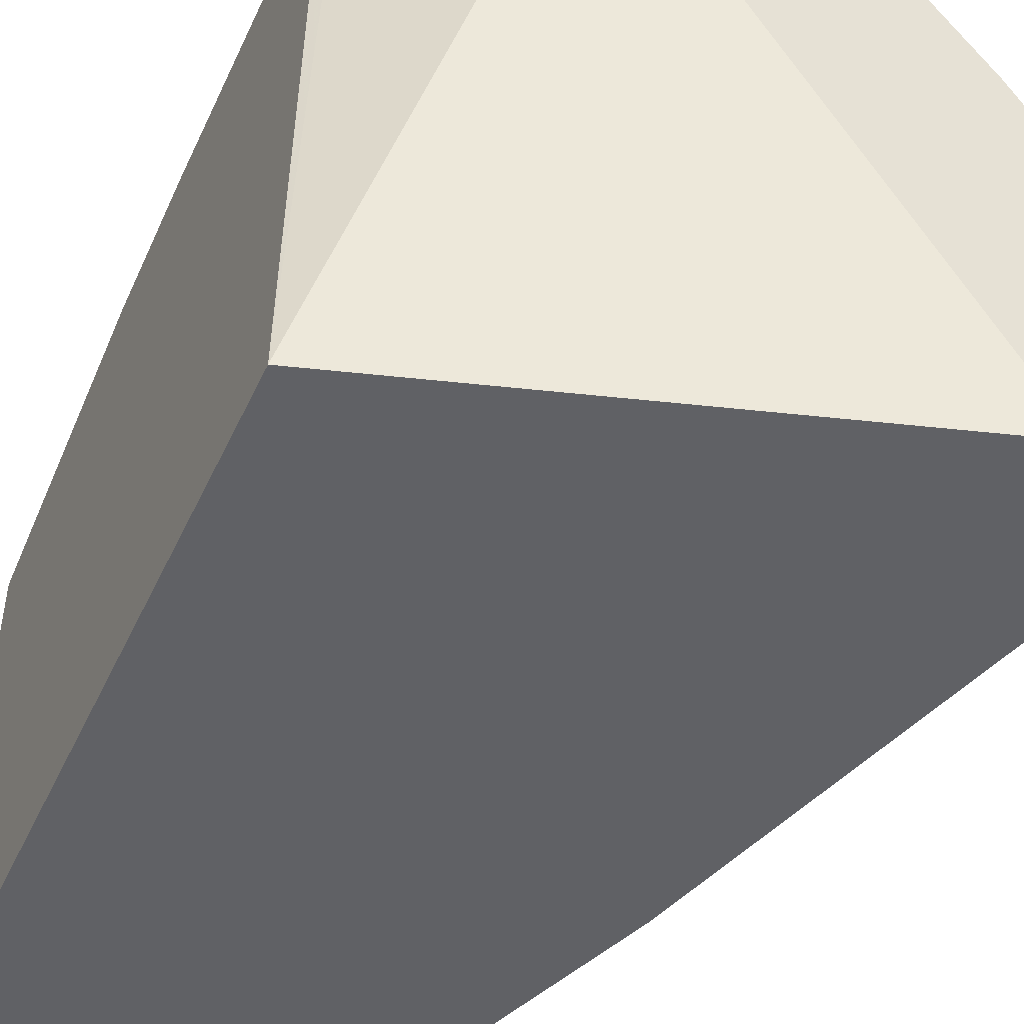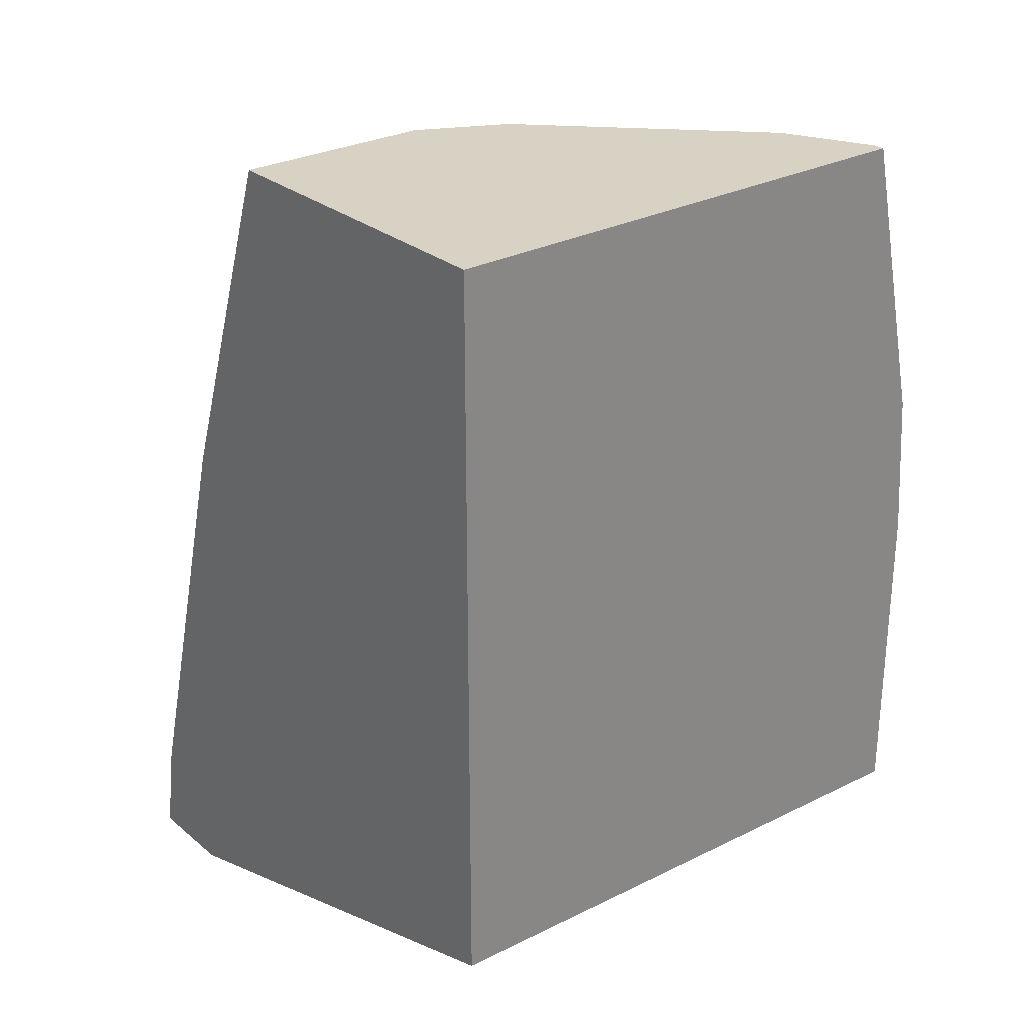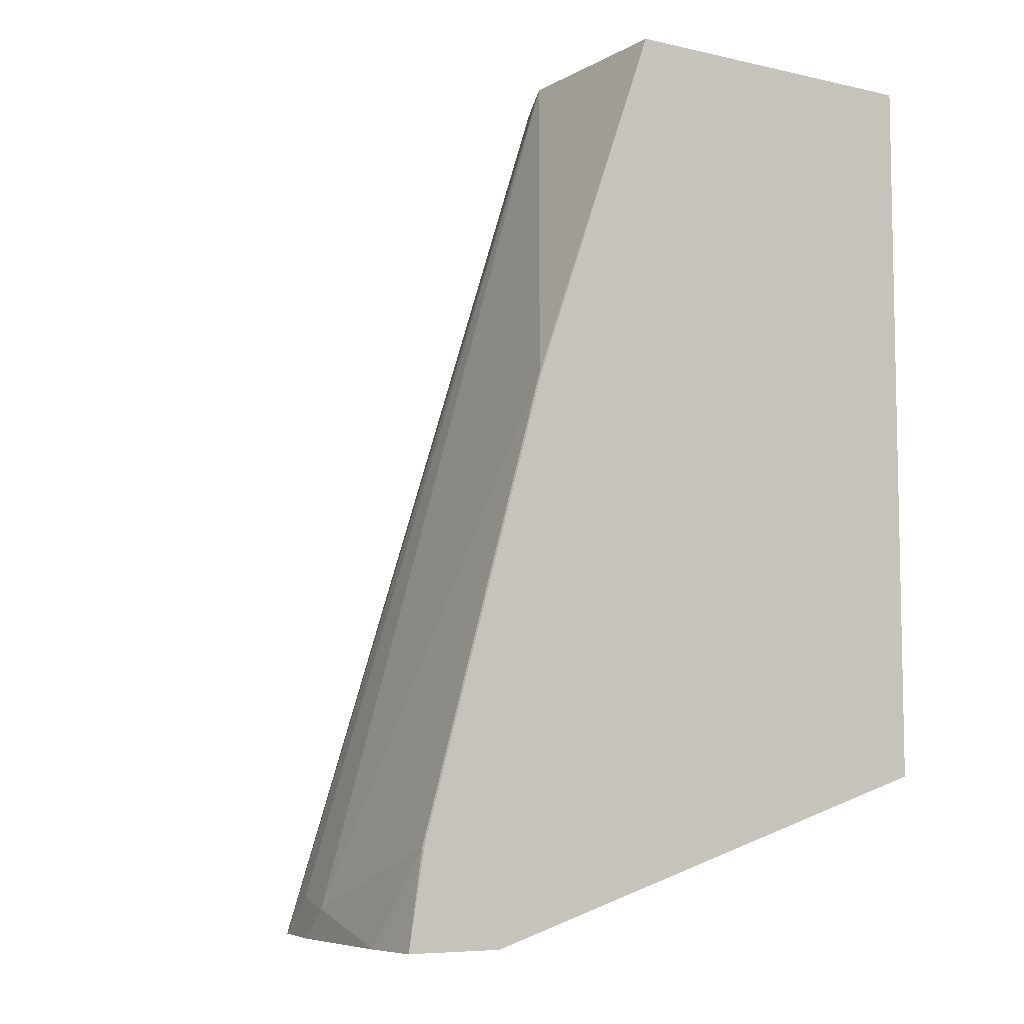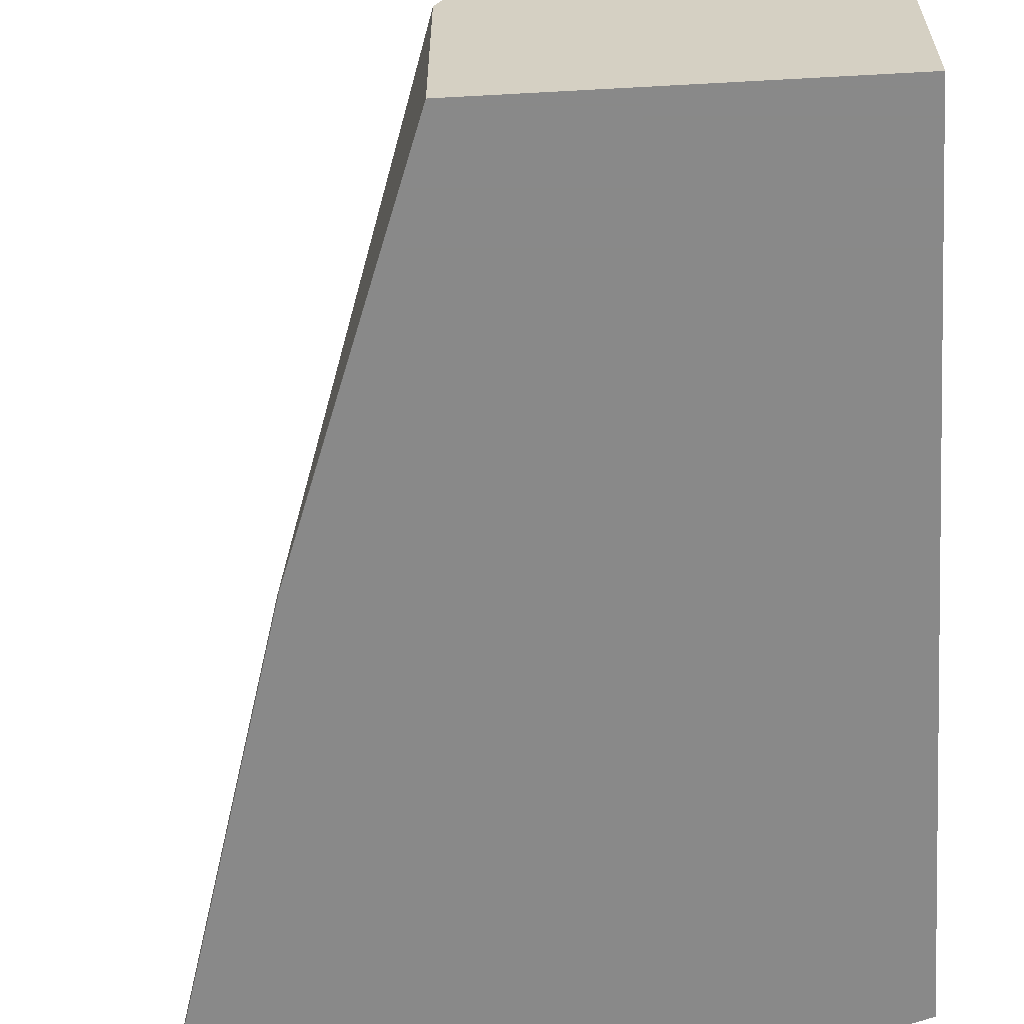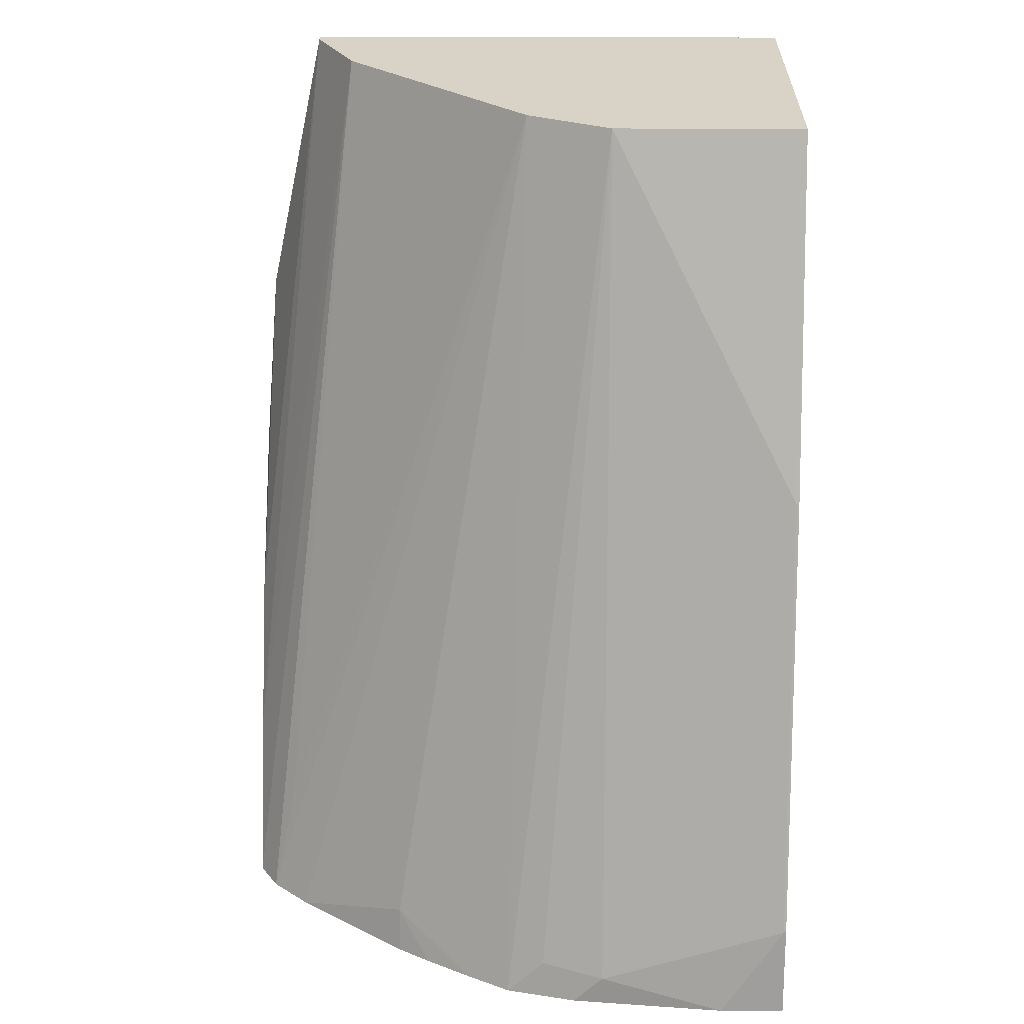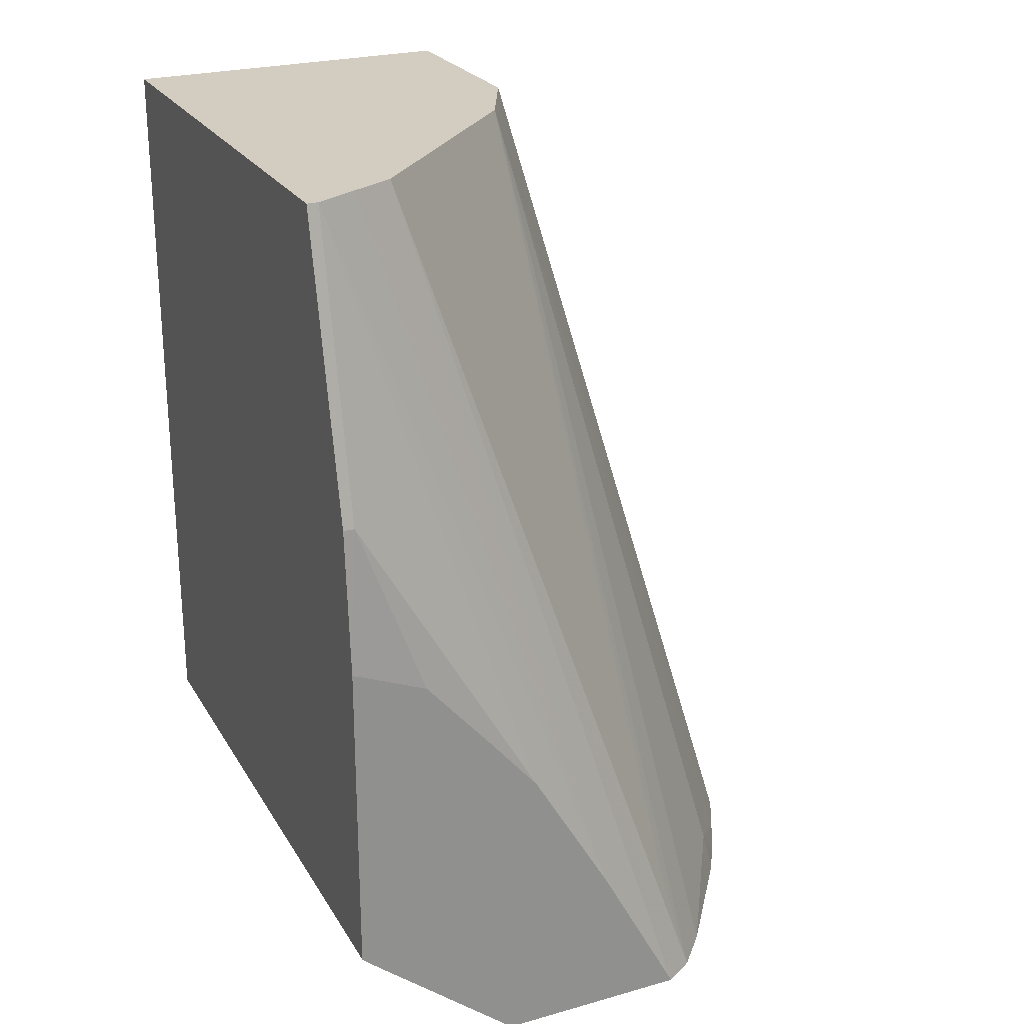
<metadata>
{"format":"obj","ext":"obj","renderer":"f3d","projection":"perspective","resolution":1024,"background":"white","views":[{"elev":-48.2,"azim":155.7,"up":"+Y"},{"elev":27.7,"azim":51.1,"up":"+Z"},{"elev":-7.2,"azim":-33.0,"up":"+Z"},{"elev":-63.0,"azim":3.2,"up":"+Y"},{"elev":28.0,"azim":-89.5,"up":"+Z"},{"elev":24.7,"azim":155.2,"up":"+Z"}]}
</metadata>
<code>
v -0.2419 0.01977 0.1884
v -0.2372 0.0687 0.1884
v -0.2419 -0.0007982 0.1884
v -0.2372 3.99e-06 0.2175
v -0.2372 0.05933 0.1977
v -0.2323 0.09093 0.1884
v -0.2323 0.0791 0.2002
v -0.2123 -0.0007982 0.1884
v -0.2368 -0.0007982 0.2183
v -0.1977 3.99e-06 0.3559
v -0.1582 0.05933 0.4658
v -0.2252 0.1044 0.1884
v -0.1471 0.08152 0.4658
v -0.145 0.08569 0.4658
v -0.1068 0.1809 0.1884
v -0.05584 -0.0007982 0.2373
v -0.1973 -0.0007982 0.3567
v -0.1582 -0.0007982 0.4658
v -0.2173 0.1186 0.1884
v -0.2076 0.1285 0.2027
v -0.1055 0.1252 0.4658
v -0.1681 0.168 0.2225
v -0.1753 0.1753 0.1884
v -0.1856 0.1637 0.1884
v -0.1066 0.1813 0.1884
v -0.05932 0.1813 0.2276
v -0.05584 0.1813 0.2307
v -0.05584 -0.0007982 0.4658
v -0.2113 0.1286 0.1884
v -0.08568 0.145 0.4658
v -0.1658 0.1813 0.1884
v -0.05584 0.1813 0.3307
v -0.05584 0.1582 0.4658
v -0.0725 0.1516 0.4658
v -0.1402 0.1813 0.236
v -0.05737 0.1813 0.3301
v -0.05932 0.1779 0.3757
v -0.05584 0.1779 0.3757
v -0.05932 0.1582 0.4658
v -0.06801 0.1538 0.4658
v -0.1153 0.1813 0.2785
v -0.05932 0.1813 0.3294
v -0.0791 0.1813 0.321
v -0.09887 0.1813 0.298
f 16 38 33
f 22 30 23
f 21 30 22
f 25 31 35
f 20 24 29
f 19 20 29
f 16 33 28
f 23 30 31
f 16 32 38
f 14 22 23
f 16 26 27
f 16 25 26
f 15 25 16
f 14 24 20
f 14 23 24
f 14 21 22
f 25 35 41
f 12 20 19
f 16 27 32
f 25 41 44
f 37 42 43
f 25 43 42
f 12 14 20
f 37 41 39
f 37 44 41
f 37 43 44
f 36 42 37
f 35 39 41
f 35 40 39
f 34 40 35
f 25 44 43
f 33 37 39
f 32 37 38
f 32 36 37
f 30 35 31
f 30 34 35
f 25 27 26
f 25 32 27
f 25 36 32
f 25 42 36
f 33 38 37
f 11 14 13
f 11 34 30
f 11 30 21
f 3 16 28
f 3 8 16
f 2 7 6
f 2 5 7
f 1 5 2
f 1 4 5
f 1 3 4
f 1 8 3
f 3 28 18
f 1 15 8
f 1 31 25
f 1 23 31
f 1 24 23
f 1 19 29
f 1 12 19
f 1 6 12
f 1 2 6
f 11 21 14
f 1 25 15
f 3 18 17
f 1 29 24
f 3 9 4
f 3 17 9
f 11 40 34
f 11 39 40
f 11 28 33
f 11 18 28
f 10 18 11
f 10 17 18
f 8 15 16
f 11 33 39
f 6 13 14
f 6 11 13
f 6 7 11
f 5 11 7
f 5 10 11
f 4 10 5
f 4 17 10
f 6 14 12
f 4 9 17

</code>
